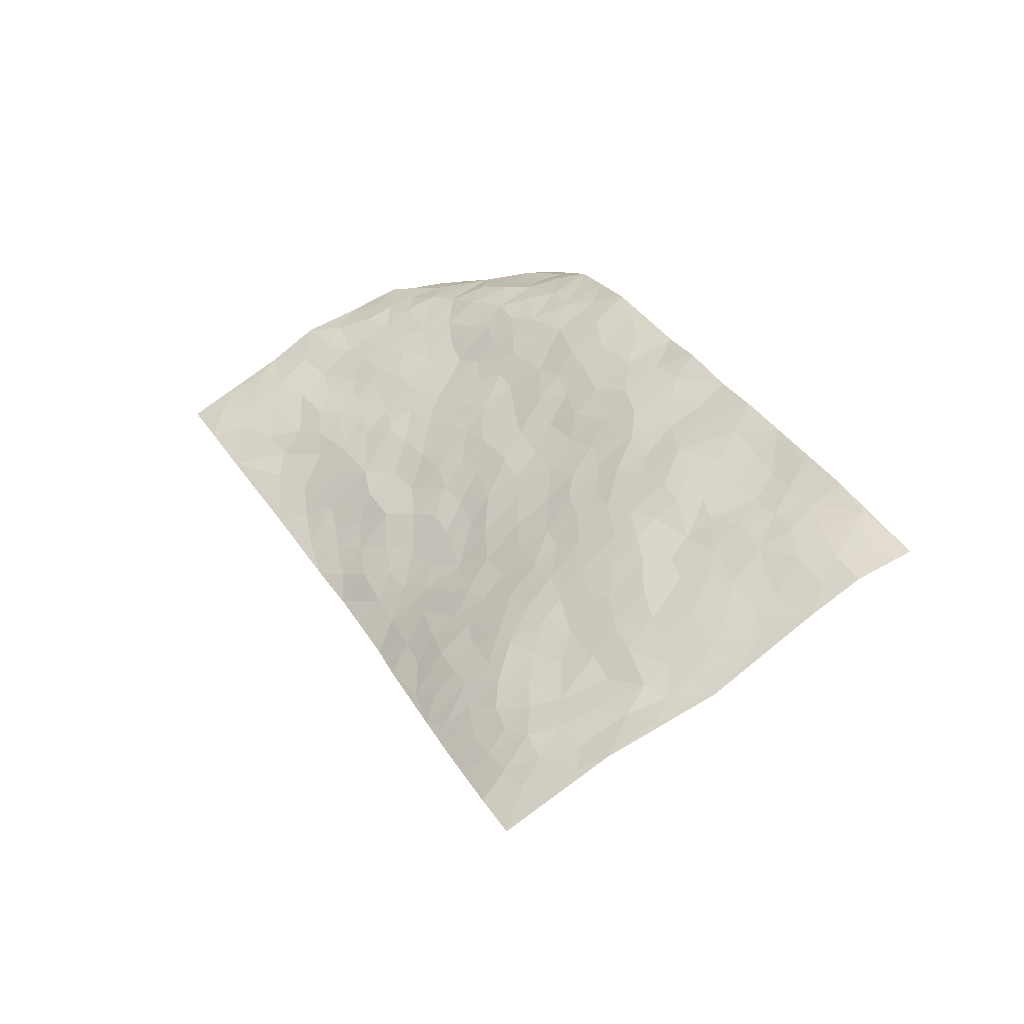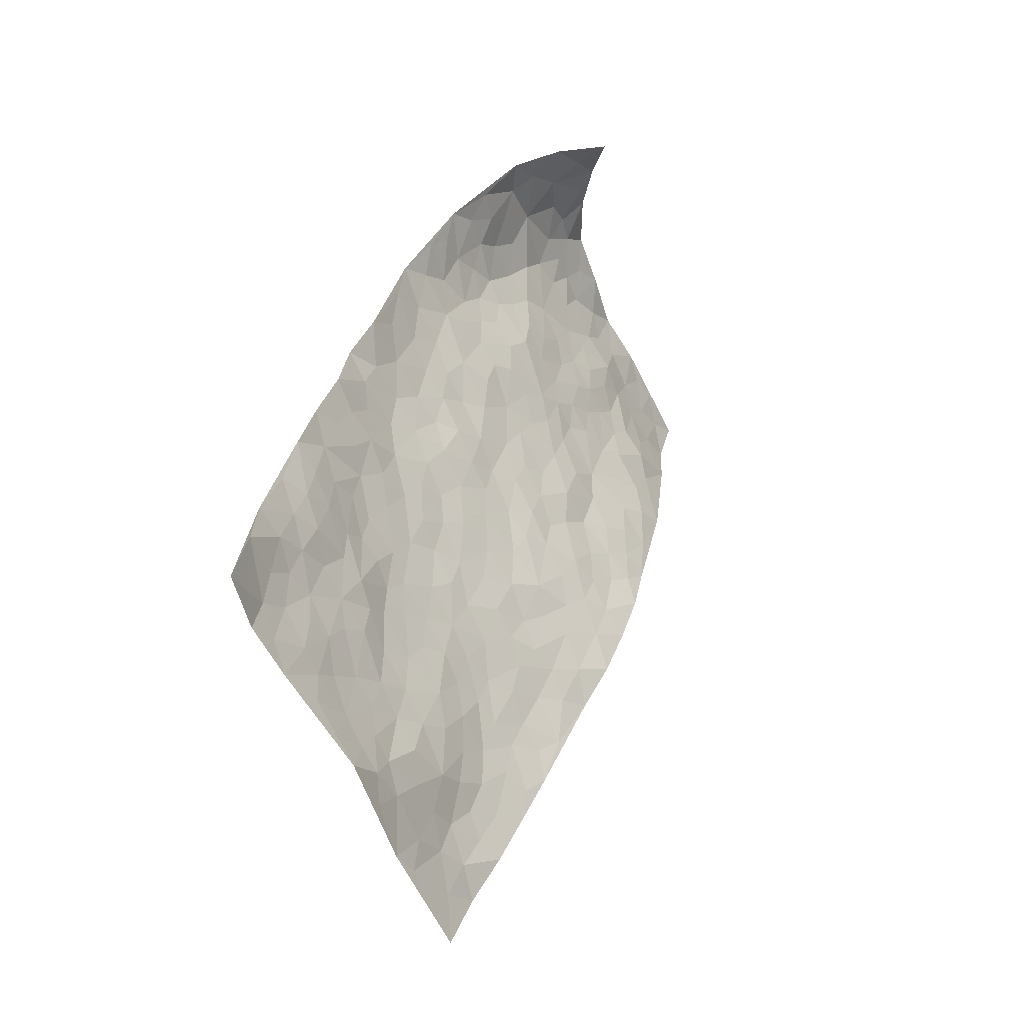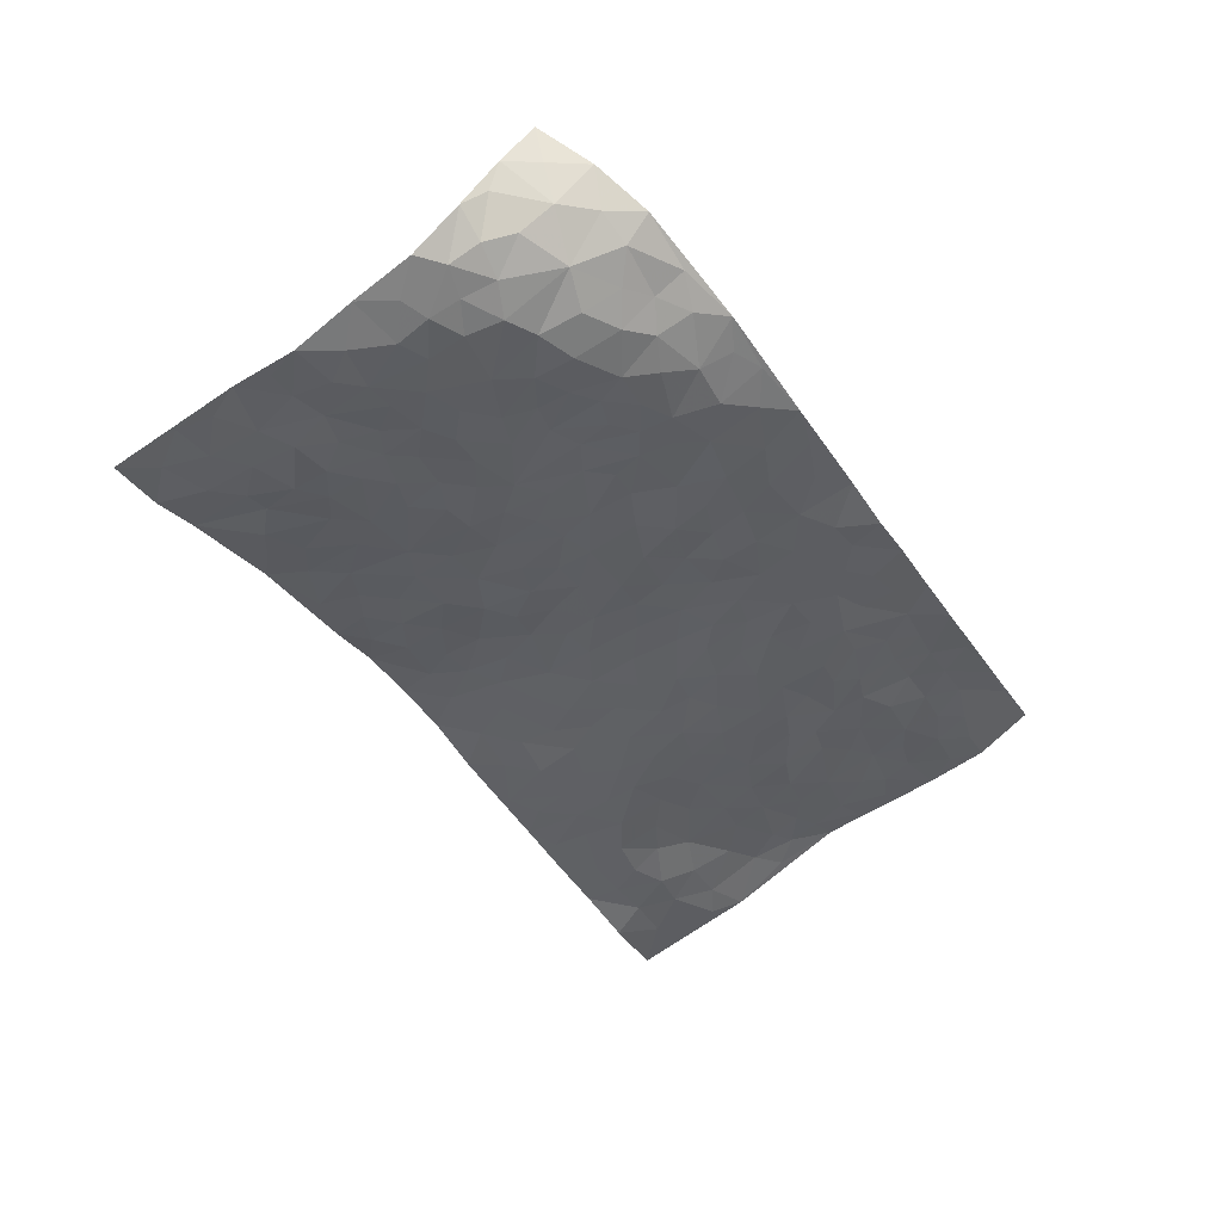
<metadata>
{"format":"obj","ext":"obj","renderer":"f3d","projection":"perspective","resolution":1024,"background":"white","views":[{"elev":-45.5,"azim":-166.3,"up":"+Y"},{"elev":-29.4,"azim":-68.3,"up":"+Y"},{"elev":47.9,"azim":152.5,"up":"+Y"}]}
</metadata>
<code>
v 1.746 0.8295 0.3879
v 2.612 0.5097 0.2605
v 0.8377 -0.7491 -0.08885
v 1.704 -1.225 0.0119
v 2.002 0.6411 0.1501
v 2.178 0.7488 0.205
v 1.998 0.7095 0.1678
v 1.3 0.1181 -0.02593
v 1.955 0.8369 0.2518
v 2.009 0.7737 0.1885
v 1.624 0.7367 0.1941
v 1.848 0.8432 0.3172
v 1.876 0.6122 0.1236
v 1.682 0.7958 0.2868
v 1.929 0.7252 0.1658
v 1.52 0.5484 0.07268
v 1.892 0.8286 0.2697
v 1.579 0.3015 0.03296
v 1.932 0.6574 0.1387
v 1.788 0.7885 0.2322
v 1.769 0.8167 0.3085
v 1.708 0.7585 0.2111
v 1.711 0.6479 0.1288
v 1.685 0.7096 0.1611
v 1.87 0.7786 0.2022
v 1.942 0.7874 0.2004
v 1.797 0.7092 0.157
v 1.794 0.6339 0.1183
v 2.117 0.6555 0.1701
v 2.067 0.8057 0.2052
v 2.488 0.2972 0.2735
v 1.738 0.4914 0.07825
v 1.313 -0.1857 -0.02905
v 2.396 0.6314 0.227
v 1.8 0.2597 0.1103
v 2.304 0.4565 0.2166
v 2.38 0.4331 0.2285
v 1.942 0.4268 0.145
v 2.09 0.3655 0.1823
v 2.361 0.08435 0.2964
v 2.332 0.6416 0.2114
v 2.083 0.4402 0.1723
v 2.114 0.109 0.2065
v 1.773 0.4397 0.09023
v 1.705 0.4216 0.06618
v 1.666 0.4826 0.06532
v 2.044 0.2159 0.1749
v 1.94 0.1799 0.153
v 1.622 -0.252 0.06457
v 1.643 0.3118 0.05261
v 1.909 0.01661 0.1517
v 2.003 0.1544 0.1714
v 1.488 0.361 0.0166
v 2.192 0.3395 0.2043
v 1.65 0.3788 0.04987
v 2.233 0.5997 0.1914
v 1.611 -0.01151 0.0544
v 1.559 -0.09194 0.04124
v 1.547 -0.3583 0.0266
v 1.806 -0.05751 0.1215
v 1.843 0.0026 0.1308
v 1.784 -0.2611 0.1243
v 1.886 0.5178 0.1216
v 2.135 0.512 0.1792
v 2.436 0.5774 0.2298
v 1.665 0.5527 0.08565
v 1.476 0.4382 0.03465
v 2.065 0.6047 0.1627
v 1.728 0.5853 0.09629
v 1.588 0.6384 0.1297
v 1.414 0.3373 -0.003502
v 1.652 0.6128 0.1182
v 1.59 0.5731 0.09
v 1.526 0.482 0.05369
v 1.595 0.4706 0.05326
v 2.3 0.5845 0.2067
v 2.5 0.5635 0.2425
v 2.075 0.5322 0.1624
v 2.12 -0.3526 0.2752
v 2.246 0.5122 0.2101
v 1.827 0.4698 0.1067
v 1.925 0.3566 0.1435
v 1.775 -0.1571 0.1157
v 1.73 -0.06568 0.09156
v 1.651 -0.08207 0.07219
v 1.469 0.1695 -0.0008152
v 2.13 0.3073 0.1928
v 2.205 0.6647 0.1868
v 2.226 0.4418 0.2076
v 1.759 0.3778 0.08819
v 1.82 0.5545 0.0993
v 2.113 0.2384 0.194
v 1.789 0.04303 0.1067
v 1.789 0.146 0.1049
v 2.149 0.3866 0.1945
v 1.406 0.07391 -0.01557
v 1.921 0.2466 0.1472
v 1.703 0.2881 0.07221
v 1.835 0.09431 0.1221
v 1.705 0.09878 0.08102
v 2.29 0.6917 0.1985
v 2.155 0.4505 0.1924
v 2.171 0.5666 0.1858
v 1.562 0.3899 0.03199
v 1.991 0.33 0.1584
v 1.961 0.5336 0.1369
v 1.636 0.08116 0.05297
v 1.582 0.1339 0.03554
v 2.055 0.2895 0.1776
v 1.855 -0.3228 0.1599
v 1.487 0.02082 0.004279
v 1.566 0.05472 0.03311
v 1.544 -0.02143 0.02556
v 1.804 0.3291 0.1107
v 1.549 0.2071 0.02101
v 2.017 0.4691 0.1546
v 1.877 0.434 0.1307
v 1.855 0.3718 0.1288
v 1.883 0.1442 0.1361
v 1.714 0.1837 0.08579
v 1.857 0.2138 0.1268
v 1.634 0.1923 0.05486
v 1.688 0.00511 0.07839
v 2.025 0.3956 0.1612
v 1.513 0.1074 0.01196
v 1.48 0.2655 0.003465
v 1.704 0.3518 0.06937
v 2.1 0.7335 0.1866
v 2.059 0.6897 0.1682
v 1.613 -0.1624 0.06041
v 1.407 -0.178 -0.01267
v 1.695 -0.1987 0.08957
v 1.701 -0.129 0.08808
v 1.556 -0.214 0.03728
v 1.356 -0.8188 -0.02244
v 1.566 -0.2813 0.03859
v 1.445 -0.2652 -0.003128
v 1.702 -0.2918 0.0922
v 2.066 -0.4633 0.2522
v 1.955 0.08598 0.1651
v 1.849 -0.6754 0.1215
v 1.916 -0.7912 0.1483
v 2.052 -0.06072 0.2034
v 2.041 -0.2378 0.2288
v 1.742 0.2406 0.09133
v 1.989 0.2591 0.163
v 1.379 0.1605 -0.0162
v 1.392 0.2499 -0.009889
v 1.246 0.01004 -0.05605
v 2.004 -0.2996 0.2211
v 1.889 -0.1973 0.1664
v 1.273 -0.3477 -0.04886
v 1.39 -0.3207 -0.02022
v 1.476 -0.6555 0.001355
v 1.524 -0.606 0.01504
v 1.203 -0.3484 -0.05758
v 1.251 -0.452 -0.04617
v 1.418 -0.4195 -0.01572
v 1.823 -0.2042 0.1409
v 1.85 -0.1252 0.1459
v 1.976 -0.09642 0.1854
v 1.918 -0.1326 0.1673
v 1.982 -0.2015 0.2058
v 1.892 -0.05967 0.1529
v 1.931 -0.266 0.1893
v 2.019 -0.5725 0.2113
v 2.072 -0.3022 0.2498
v 2.129 -0.04137 0.2362
v 2.123 -0.1196 0.2428
v 2.1 0.02996 0.2119
v 2.241 -0.1341 0.2886
v 1.986 -0.007697 0.186
v 2.032 0.07044 0.1936
v 2.054 -0.149 0.2207
v 2.177 -0.2417 0.2902
v 1.824 -0.4279 0.1349
v 1.777 -0.3512 0.1226
v 1.653 -0.4528 0.06387
v 1.622 -0.3601 0.05679
v 1.736 -0.4328 0.1018
v 1.737 -0.6102 0.08083
v 1.714 -0.5202 0.08217
v 1.784 -0.4823 0.1169
v 2.034 -0.3815 0.2372
v 1.945 -0.3406 0.196
v 1.945 -0.4166 0.1929
v 1.914 -0.5174 0.1694
v 1.82 -0.5426 0.1247
v 1.694 -0.369 0.08511
v 2.452 0.4879 0.233
v 2.308 0.3387 0.2356
v 2.366 0.5219 0.218
v 2.552 0.4018 0.2527
v 2.534 0.4878 0.2451
v 2.462 0.3989 0.2437
v 2.392 0.3499 0.2469
v 2.364 0.2183 0.2678
v 2.355 0.2894 0.2592
v 2.252 0.3761 0.2135
v 2.246 0.2326 0.2355
v 2.249 0.3019 0.2231
v 2.292 0.1494 0.2661
v 2.214 0.05337 0.2559
v 2.358 0.1513 0.2814
v 2.201 0.1469 0.2325
v 2.286 0.07256 0.28
v 2.269 -0.032 0.2852
v 2.179 0.214 0.2137
v 2.198 -0.02077 0.2612
v 2.192 -0.08978 0.2662
v 1.882 -0.3914 0.1634
v 1.855 -0.4883 0.1474
v 1.987 -0.4911 0.2092
v 1.805 -0.615 0.1115
v 1.887 -0.5979 0.1441
v 1.949 -0.6868 0.1704
v 1.951 -0.5824 0.1804
v 1.897 -0.7237 0.1409
v 1.545 -0.4522 0.02422
v 1.598 -0.4205 0.04723
v 1.591 -0.5967 0.03708
v 1.666 -0.5792 0.05898
v 1.613 -0.5197 0.04524
v 1.3 -0.2834 -0.04408
v 1.364 -0.4664 -0.02679
v 1.534 -0.5363 0.01689
v 1.472 -0.3721 0.0007031
v 2.114 -0.2027 0.2505
v 2.177 -0.1692 0.2733
v 1.265 -0.2276 -0.04351
v 1.025 -0.4299 -0.08855
v 1.49 -0.2168 0.01665
v 1.502 -0.3037 0.01677
v 1.24 -0.5157 -0.04637
v 1.812 -1.009 0.08039
v 1.055 -0.8678 -0.07476
v 1.764 -0.703 0.08584
v 1.383 -0.7493 -0.01929
v 1.711 -0.6684 0.06834
v 1.268 -0.9855 -0.01965
v 1.24 -0.6135 -0.04883
v 1.465 -0.5547 -0.004161
v 1.203 -0.7181 -0.05422
v 1.396 -0.576 -0.02231
v 1.072 -0.3151 -0.08285
v 1.474 -0.07926 0.006235
v 1.129 -0.3645 -0.06615
v 1.508 -0.1506 0.02244
v 1.337 -0.3765 -0.03786
v 1.117 -0.7813 -0.06561
v 1.398 -0.6692 -0.02082
v 1.098 -0.4317 -0.06758
v 1.457 -0.4811 -0.006438
v 1.336 -0.5959 -0.02757
v 1.366 -0.2451 -0.02181
v 1.311 -0.4338 -0.04099
v 1.243 -0.1519 -0.04318
v 1.13 -0.2063 -0.07288
v 1.186 -0.09799 -0.05145
v 1.305 -0.1129 -0.03497
v 1.416 -0.02076 -0.01704
v 1.397 -0.09869 -0.01973
v 1.138 -0.4938 -0.05946
v 1.3 -0.7706 -0.03724
v 1.14 -0.6491 -0.07152
v 1.063 -0.496 -0.07814
v 1.317 -0.6569 -0.03018
v 1.256 -0.6785 -0.04465
v 1.164 -0.8211 -0.05603
v 1.439 -0.8118 -0.005274
v 1.1 -0.5634 -0.0737
v 1.071 -0.6288 -0.08498
v 1.222 -0.8004 -0.04987
v 1.157 -0.8823 -0.05222
v 1.261 -0.875 -0.03737
v 1.296 -0.5454 -0.03159
v 1.006 -0.6587 -0.09337
v 1.199 -0.2047 -0.0573
v 1.167 -0.2773 -0.0678
v 1.335 0.0201 -0.03303
v 1.296 -0.0409 -0.0399
v 1.488 -1.103 -0.02047
v 1.024 -0.5673 -0.08588
v 1.179 -0.5639 -0.0621
v 1.212 -0.9342 -0.03635
v 1.311 -0.9269 -0.02348
v 1.136 -0.7164 -0.06615
v 1.177 -0.4233 -0.05512
v 0.9558 -0.5326 -0.1003
v 1.405 -0.5137 -0.02142
v 0.9113 -0.7444 -0.09226
v 0.9472 -0.8086 -0.09625
v 1.061 -0.7115 -0.08515
v 0.9846 -0.7369 -0.09499
v 0.9165 -0.6205 -0.09545
v 1.021 -0.8017 -0.08499
v 1.466 -0.7358 0.0009452
v 1.519 -0.7957 0.01893
v 1.57 -0.7025 0.03495
v 1.507 -0.9425 0.01029
v 1.666 -0.8084 0.05209
v 1.388 -1.025 -0.01674
v 1.49 -0.8671 0.01499
v 1.41 -0.9221 -0.007951
v 1.594 -0.8864 0.03524
v 1.359 -0.8833 -0.01728
v 1.362 -0.9658 -0.01094
v 1.448 -0.9854 -0.003375
v 1.593 -0.7785 0.04043
v 1.655 -0.7269 0.0549
v 1.639 -0.6536 0.04851
v 1.635 -1.043 0.01555
v 1.716 -0.9272 0.04856
v 1.588 -0.9707 0.01787
v 1.55 -1.047 0.002126
v 1.663 -0.9744 0.02652
v 1.597 -1.162 -0.0039
v 1.664 -0.8789 0.04542
v 1.553 -1.112 -0.0084
v 1.754 -0.9829 0.05683
v 1.761 -1.116 0.03789
v 1.864 -0.9 0.1142
v 1.713 -1.05 0.03582
v 1.676 -1.127 0.01587
v 1.791 -0.9135 0.0798
v 1.809 -0.8044 0.09834
v 1.821 -0.7366 0.1053
v 1.867 -0.8317 0.1221
v 1.738 -0.7775 0.07038
v 1.741 -0.8553 0.06638
f 29 6 128
f 12 21 20
f 26 10 9
f 55 45 46
f 27 19 15
f 26 9 17
f 101 6 88
f 12 1 21
f 7 15 19
f 125 86 96
f 84 123 85
f 129 29 128
f 25 27 15
f 12 20 17
f 73 75 66
f 22 14 11
f 26 17 25
f 9 12 17
f 25 15 26
f 5 129 7
f 52 146 48
f 55 18 50
f 7 19 5
f 20 27 25
f 124 82 105
f 41 76 34
f 20 14 22
f 14 20 21
f 14 21 1
f 24 22 11
f 24 27 22
f 72 66 69
f 69 32 91
f 70 24 11
f 24 23 27
f 17 20 25
f 27 20 22
f 10 15 7
f 10 26 15
f 23 28 27
f 27 13 19
f 28 23 69
f 13 27 28
f 119 121 94
f 10 7 129
f 6 30 128
f 9 10 30
f 36 192 80
f 80 102 89
f 118 81 44
f 64 103 78
f 115 126 86
f 45 32 46
f 91 63 13
f 129 68 29
f 95 87 54
f 95 54 199
f 202 40 204
f 82 97 105
f 29 88 6
f 18 55 104
f 148 126 71
f 38 82 124
f 50 18 122
f 117 82 38
f 5 19 106
f 82 117 118
f 80 64 102
f 127 45 55
f 194 77 190
f 98 35 114
f 39 124 105
f 127 50 98
f 106 19 13
f 66 75 46
f 39 95 42
f 63 117 38
f 95 89 102
f 101 56 76
f 51 140 99
f 18 53 126
f 62 83 132
f 45 127 90
f 112 113 57
f 103 29 68
f 130 85 58
f 109 39 105
f 35 94 121
f 113 246 58
f 151 165 163
f 120 100 94
f 114 127 98
f 192 190 65
f 95 39 87
f 36 191 37
f 67 104 74
f 56 101 88
f 13 63 106
f 192 34 76
f 268 241 243
f 108 115 125
f 93 84 60
f 133 84 85
f 156 288 157
f 101 76 41
f 80 103 64
f 105 97 146
f 99 61 51
f 92 109 47
f 125 96 111
f 158 227 153
f 75 104 55
f 69 66 32
f 81 91 32
f 106 78 68
f 42 64 78
f 77 34 65
f 24 70 72
f 75 73 16
f 16 71 67
f 2 34 77
f 13 28 91
f 103 56 88
f 56 80 76
f 72 69 23
f 11 16 70
f 16 73 70
f 16 67 74
f 115 18 126
f 24 72 23
f 73 72 70
f 16 74 75
f 72 73 66
f 32 45 44
f 84 83 60
f 66 46 32
f 78 106 116
f 117 63 81
f 67 53 104
f 103 68 78
f 69 91 28
f 36 80 89
f 106 38 116
f 106 68 5
f 81 118 117
f 62 132 138
f 32 44 81
f 53 67 71
f 57 58 85
f 123 100 107
f 93 60 61
f 33 230 224
f 8 96 147
f 132 133 130
f 140 48 119
f 93 100 123
f 122 98 50
f 164 60 160
f 53 71 126
f 125 112 108
f 193 194 195
f 75 55 46
f 63 91 81
f 56 103 80
f 196 198 31
f 18 104 53
f 121 48 97
f 38 106 63
f 118 97 82
f 97 35 121
f 51 172 140
f 130 134 49
f 87 39 109
f 288 252 263
f 97 114 35
f 47 43 92
f 57 113 58
f 248 130 58
f 34 101 41
f 114 90 127
f 116 124 42
f 145 94 35
f 118 114 97
f 167 79 175
f 98 145 35
f 85 123 57
f 43 47 52
f 199 36 89
f 42 78 116
f 159 83 62
f 88 29 103
f 74 104 75
f 118 44 90
f 173 140 172
f 42 95 102
f 190 192 37
f 65 190 77
f 89 95 199
f 125 111 112
f 92 87 109
f 18 115 122
f 177 180 176
f 112 57 107
f 109 105 146
f 93 94 100
f 285 286 275
f 96 86 147
f 137 232 131
f 57 123 107
f 87 92 208
f 49 134 136
f 132 130 49
f 161 164 162
f 50 127 55
f 122 108 107
f 122 107 100
f 48 140 52
f 118 90 114
f 99 119 94
f 123 84 93
f 36 37 192
f 48 121 119
f 120 122 100
f 39 42 124
f 38 124 116
f 248 58 246
f 44 45 90
f 98 122 120
f 146 52 47
f 94 93 99
f 168 209 170
f 212 183 188
f 202 197 200
f 42 102 64
f 107 108 112
f 99 93 61
f 8 280 96
f 112 111 113
f 125 115 86
f 115 108 122
f 128 30 10
f 5 68 129
f 10 129 128
f 132 49 138
f 83 84 133
f 130 133 85
f 83 133 132
f 248 134 130
f 156 152 224
f 151 110 165
f 212 186 211
f 153 224 249
f 254 251 244
f 246 261 262
f 225 158 249
f 49 136 179
f 185 184 150
f 214 188 181
f 181 188 182
f 161 163 174
f 143 170 172
f 110 211 185
f 184 79 167
f 174 228 169
f 62 110 159
f 163 150 144
f 210 169 229
f 170 143 168
f 176 211 110
f 98 120 145
f 94 145 120
f 48 146 97
f 109 146 47
f 148 86 126
f 147 86 148
f 71 8 148
f 8 147 148
f 244 276 254
f 232 136 134
f 174 143 161
f 60 83 160
f 163 162 151
f 159 160 83
f 261 281 262
f 259 281 149
f 219 220 59
f 246 113 111
f 33 255 131
f 157 256 152
f 137 255 153
f 230 278 279
f 262 260 33
f 154 155 242
f 131 255 137
f 248 131 232
f 281 280 149
f 259 258 278
f 220 179 59
f 159 151 160
f 162 160 151
f 164 61 60
f 228 174 144
f 144 174 163
f 159 110 151
f 161 172 164
f 186 184 185
f 161 162 163
f 61 164 51
f 160 162 164
f 187 217 213
f 150 163 165
f 205 202 200
f 79 184 139
f 170 43 173
f 174 169 143
f 161 143 172
f 167 144 150
f 176 180 183
f 172 170 173
f 223 226 221
f 185 150 165
f 99 140 119
f 207 206 203
f 172 51 164
f 43 52 173
f 173 52 140
f 167 175 228
f 228 229 169
f 210 168 169
f 177 110 62
f 189 138 179
f 62 138 177
f 136 232 233
f 181 182 222
f 150 184 167
f 178 180 189
f 49 179 138
f 177 138 189
f 180 178 182
f 178 179 220
f 307 308 304
f 222 223 221
f 215 187 188
f 176 183 212
f 187 213 186
f 214 215 188
f 185 211 186
f 237 181 239
f 182 188 183
f 110 185 165
f 216 215 141
f 211 176 212
f 182 183 180
f 176 110 177
f 213 184 186
f 178 189 179
f 177 189 180
f 195 190 37
f 197 198 200
f 195 194 190
f 34 192 65
f 80 192 76
f 37 196 195
f 194 2 77
f 193 2 194
f 196 37 191
f 31 193 195
f 198 196 191
f 31 195 196
f 199 201 191
f 197 204 31
f 198 191 201
f 31 198 197
f 201 199 54
f 36 199 191
f 54 208 201
f 208 43 205
f 208 54 87
f 198 201 200
f 206 205 203
f 43 170 203
f 210 207 209
f 40 202 206
f 31 204 40
f 197 202 204
f 208 205 200
f 43 203 205
f 205 206 202
f 203 209 207
f 171 40 207
f 40 206 207
f 208 200 201
f 43 208 92
f 170 209 203
f 168 143 169
f 207 210 171
f 168 210 209
f 188 187 212
f 212 187 186
f 166 139 213
f 184 213 139
f 237 214 181
f 215 214 141
f 216 141 218
f 213 217 166
f 142 166 216
f 217 216 166
f 187 215 217
f 216 217 215
f 237 141 214
f 142 216 218
f 223 222 182
f 179 136 59
f 223 220 219
f 267 238 251
f 237 327 141
f 223 182 178
f 158 290 253
f 220 223 178
f 59 233 227
f 233 59 136
f 248 246 131
f 153 249 158
f 251 254 267
f 223 219 226
f 111 261 246
f 297 251 238
f 276 256 157
f 167 228 144
f 229 228 175
f 175 171 229
f 229 171 210
f 260 257 33
f 265 271 272
f 266 289 283
f 269 243 250
f 249 224 152
f 266 283 271
f 227 233 137
f 253 227 158
f 325 313 320
f 135 264 275
f 310 329 239
f 270 298 297
f 249 256 225
f 275 273 269
f 311 222 221
f 155 154 299
f 234 276 157
f 310 311 299
f 222 239 181
f 221 226 155
f 266 263 252
f 242 290 244
f 264 273 275
f 273 264 243
f 242 244 154
f 276 290 225
f 288 234 157
f 240 282 302
f 275 286 306
f 225 290 158
f 234 263 284
f 241 254 276
f 233 232 137
f 137 153 227
f 264 135 238
f 244 251 154
f 260 259 257
f 227 253 219
f 33 224 255
f 154 297 299
f 240 302 307
f 297 154 251
f 264 268 243
f 253 226 219
f 271 284 263
f 277 294 293
f 290 242 253
f 241 234 284
f 59 227 219
f 242 155 226
f 252 245 231
f 157 152 156
f 257 230 33
f 152 256 249
f 278 230 257
f 262 33 131
f 224 153 255
f 259 278 257
f 134 248 232
f 230 279 224
f 96 261 111
f 261 96 280
f 280 281 261
f 246 262 131
f 252 247 245
f 268 267 241
f 283 277 272
f 288 247 252
f 275 274 285
f 295 291 294
f 267 268 264
f 263 234 288
f 309 310 299
f 290 276 244
f 283 272 271
f 267 254 241
f 265 243 241
f 236 240 285
f 297 238 270
f 303 305 298
f 241 276 234
f 221 155 299
f 272 277 293
f 250 243 287
f 286 285 240
f 284 271 265
f 271 263 266
f 295 3 291
f 225 256 276
f 241 284 265
f 289 266 231
f 3 292 291
f 321 235 323
f 293 294 296
f 279 278 258
f 245 279 258
f 279 156 224
f 260 281 259
f 280 8 149
f 262 281 260
f 231 266 252
f 267 264 238
f 306 304 270
f 283 289 295
f 243 269 273
f 236 269 250
f 294 292 296
f 274 236 285
f 269 274 275
f 250 287 293
f 245 289 231
f 236 274 269
f 156 279 247
f 242 226 253
f 247 279 245
f 243 265 287
f 288 156 247
f 265 272 293
f 296 292 236
f 293 287 265
f 295 294 277
f 277 283 295
f 236 250 296
f 289 3 295
f 292 294 291
f 293 296 250
f 300 304 308
f 325 320 235
f 329 330 326
f 270 304 303
f 270 303 298
f 309 305 301
f 135 306 270
f 299 297 298
f 298 309 299
f 238 135 270
f 300 314 305
f 303 300 305
f 304 306 307
f 300 303 304
f 282 319 315
f 322 325 235
f 275 306 135
f 307 306 286
f 240 307 286
f 308 307 302
f 302 282 308
f 308 282 315
f 305 309 298
f 310 309 301
f 310 301 329
f 310 239 311
f 222 311 239
f 299 311 221
f 319 312 315
f 312 323 316
f 301 305 318
f 305 314 316
f 300 308 315
f 316 314 312
f 312 314 315
f 315 314 300
f 323 312 324
f 316 313 318
f 282 4 317
f 330 313 325
f 4 321 324
f 235 320 323
f 282 317 319
f 312 319 317
f 326 325 322
f 316 320 313
f 316 318 305
f 142 218 327
f 327 218 141
f 316 323 320
f 324 312 317
f 4 324 317
f 321 323 324
f 318 313 330
f 328 326 322
f 326 327 329
f 329 327 237
f 326 328 327
f 322 142 328
f 327 328 142
f 329 237 239
f 301 318 330
f 326 330 325
f 330 329 301

</code>
